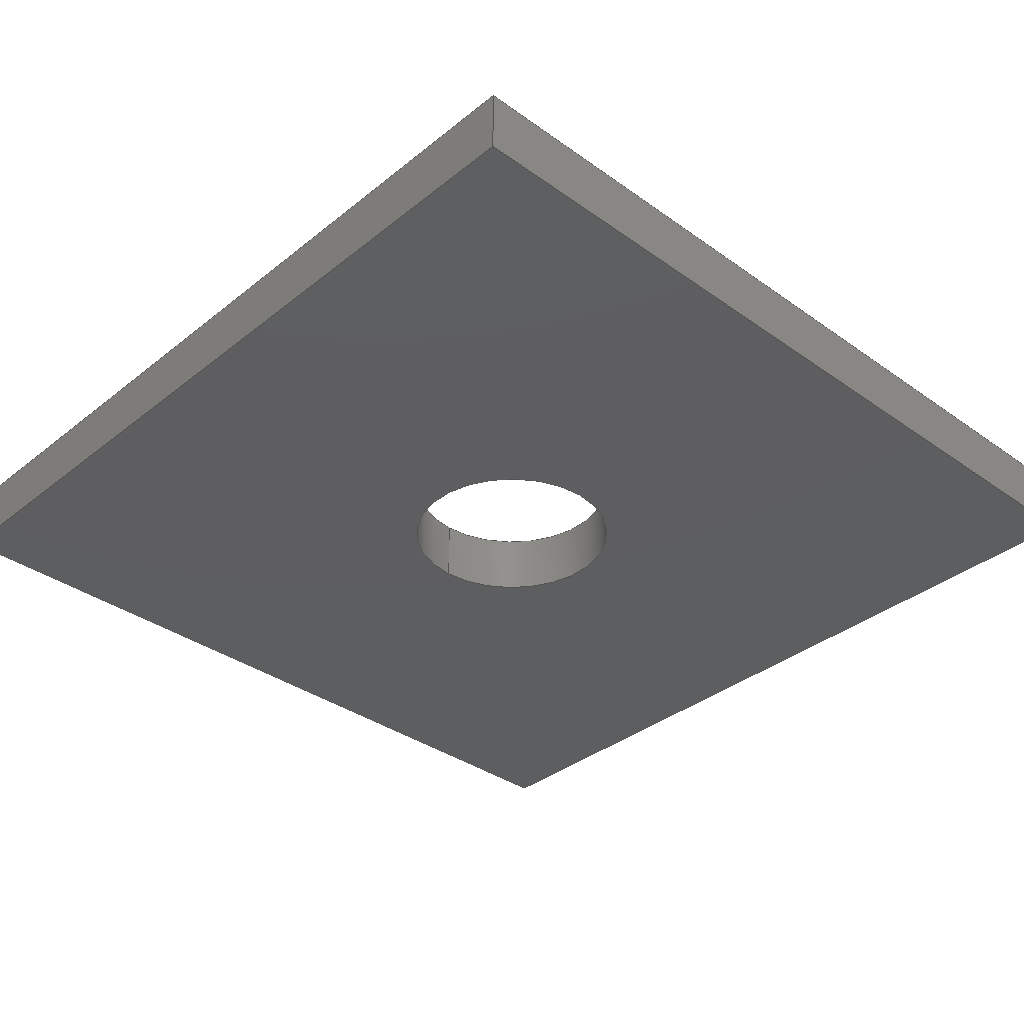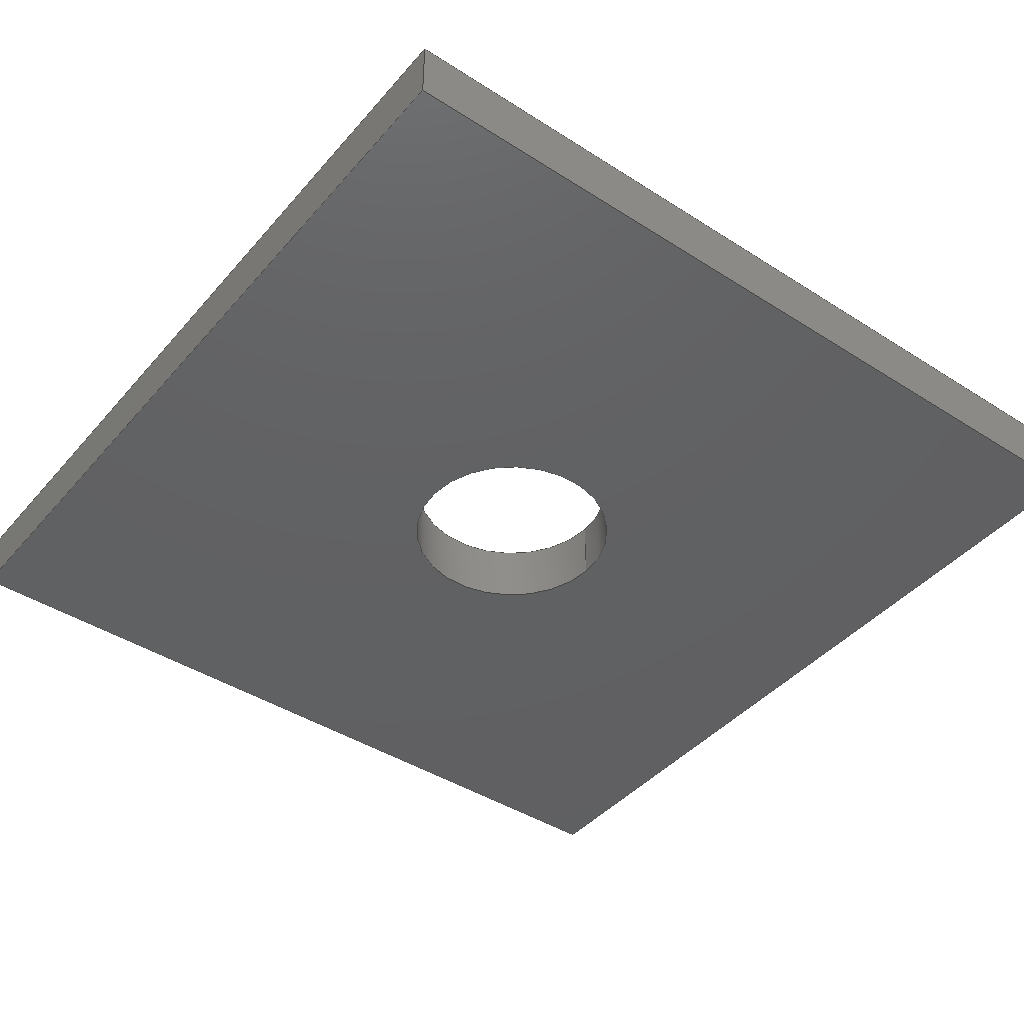
<metadata>
{"format":"step","ext":"step","renderer":"f3d","projection":"perspective","resolution":1024,"background":"white","views":[{"elev":-35.3,"azim":46.6,"up":"+Z"},{"elev":-42.7,"azim":142.7,"up":"+Z"}]}
</metadata>
<code>
ISO-10303-21;
DATA;
#1 = AXIS2_PLACEMENT_3D ( 'NONE', #175, #251, #95 ) ;
#2 = APPROVAL_PERSON_ORGANIZATION ( #267, #35, #116 ) ;
#3 = EDGE_CURVE ( 'NONE', #89, #163, #158, .T. ) ;
#4 = PLANE ( 'NONE',  #8 ) ;
#5 = CARTESIAN_POINT ( 'NONE',  ( 20, -20, 3 ) ) ;
#6 = VECTOR ( 'NONE', #36, 1000 ) ;
#7 = CARTESIAN_POINT ( 'NONE',  ( 20, -20, 0 ) ) ;
#8 = AXIS2_PLACEMENT_3D ( 'NONE', #5, #174, #74 ) ;
#9 = VECTOR ( 'NONE', #130, 1000 ) ;
#10 = CARTESIAN_POINT ( 'NONE',  ( 20, -20, 3 ) ) ;
#11 = VERTEX_POINT ( 'NONE', #268 ) ;
#12 = DIRECTION ( 'NONE',  ( 0, 0, 1 ) ) ;
#13 = PERSON_AND_ORGANIZATION ( #103, #147 ) ;
#14 = ORIENTED_EDGE ( 'NONE', *, *, #297, .F. ) ;
#15 = VECTOR ( 'NONE', #282, 1000 ) ;
#16 = PERSON_AND_ORGANIZATION ( #103, #147 ) ;
#17 = EDGE_CURVE ( 'NONE', #88, #47, #86, .T. ) ;
#18 = DIRECTION ( 'NONE',  ( 1, 0, -0 ) ) ;
#19 =( NAMED_UNIT ( * ) SI_UNIT ( $, .STERADIAN. ) SOLID_ANGLE_UNIT ( ) );
#20 = ORIENTED_EDGE ( 'NONE', *, *, #109, .T. ) ;
#21 = VERTEX_POINT ( 'NONE', #82 ) ;
#22 = DIRECTION ( 'NONE',  ( 0, 0, 1 ) ) ;
#23 = ORIENTED_EDGE ( 'NONE', *, *, #172, .F. ) ;
#24 = VECTOR ( 'NONE', #76, 1000 ) ;
#25 = ORIENTED_EDGE ( 'NONE', *, *, #60, .T. ) ;
#26 = FACE_OUTER_BOUND ( 'NONE', #64, .T. ) ;
#27 = EDGE_CURVE ( 'NONE', #47, #161, #271, .T. ) ;
#28 = FACE_OUTER_BOUND ( 'NONE', #91, .T. ) ;
#29 = LINE ( 'NONE', #122, #143 ) ;
#30 = DIRECTION ( 'NONE',  ( 1, 1.735e-16, -0 ) ) ;
#31 = CARTESIAN_POINT ( 'NONE',  ( 3.469e-15, 3.469e-15, 3 ) ) ;
#32 = ADVANCED_FACE ( 'NONE', ( #234 ), #160, .F. ) ;
#33 = CARTESIAN_POINT ( 'NONE',  ( -20, 20, 3 ) ) ;
#34 = DIRECTION ( 'NONE',  ( 1, 0, 0 ) ) ;
#35 = APPROVAL ( #239, 'UNSPECIFIED' ) ;
#36 = DIRECTION ( 'NONE',  ( -0, -0, -1 ) ) ;
#37 = PERSON_AND_ORGANIZATION_ROLE ( 'creator' ) ;
#38 = CARTESIAN_POINT ( 'NONE',  ( -20, -20, 3 ) ) ;
#39 = AXIS2_PLACEMENT_3D ( 'NONE', #62, #257, #18 ) ;
#40 = APPLICATION_PROTOCOL_DEFINITION ( 'international standard', 'config_control_design', 1994, #171 ) ;
#41 = ORIENTED_EDGE ( 'NONE', *, *, #3, .F. ) ;
#42 = COORDINATED_UNIVERSAL_TIME_OFFSET ( 6, 0, .BEHIND. ) ;
#43 = ORIENTED_EDGE ( 'NONE', *, *, #60, .F. ) ;
#44 = ORIENTED_EDGE ( 'NONE', *, *, #305, .F. ) ;
#45 = SECURITY_CLASSIFICATION_LEVEL ( 'unclassified' ) ;
#46 = APPROVAL_STATUS ( 'not_yet_approved' ) ;
#47 = VERTEX_POINT ( 'NONE', #141 ) ;
#48 = AXIS2_PLACEMENT_3D ( 'NONE', #150, #96, #252 ) ;
#49 = ORIENTED_EDGE ( 'NONE', *, *, #245, .T. ) ;
#50 = CC_DESIGN_PERSON_AND_ORGANIZATION_ASSIGNMENT ( #73, #142, ( #279 ) ) ;
#51 = LINE ( 'NONE', #33, #293 ) ;
#52 = AXIS2_PLACEMENT_3D ( 'NONE', #31, #120, #227 ) ;
#53 = LINE ( 'NONE', #10, #200 ) ;
#54 = EDGE_CURVE ( 'NONE', #308, #21, #284, .T. ) ;
#55 = LINE ( 'NONE', #177, #9 ) ;
#56 = APPLICATION_CONTEXT ( 'configuration controlled 3d designs of mechanical parts and assemblies' ) ;
#57 = CARTESIAN_POINT ( 'NONE',  ( 20, 20, 3 ) ) ;
#58 = DIRECTION ( 'NONE',  ( -1, -1.735e-16, 0 ) ) ;
#59 = VERTEX_POINT ( 'NONE', #244 ) ;
#60 = EDGE_CURVE ( 'NONE', #132, #89, #303, .T. ) ;
#61 = APPROVAL_STATUS ( 'not_yet_approved' ) ;
#62 = CARTESIAN_POINT ( 'NONE',  ( 0, 0, 3 ) ) ;
#63 = COORDINATED_UNIVERSAL_TIME_OFFSET ( 6, 0, .BEHIND. ) ;
#64 = EDGE_LOOP ( 'NONE', ( #106, #237, #187, #25 ) ) ;
#65 = ORIENTED_EDGE ( 'NONE', *, *, #297, .T. ) ;
#66 = APPLICATION_PROTOCOL_DEFINITION ( 'international standard', 'config_control_design', 1994, #56 ) ;
#67 = ORIENTED_EDGE ( 'NONE', *, *, #254, .F. ) ;
#68 = ORIENTED_EDGE ( 'NONE', *, *, #207, .F. ) ;
#69 = DIRECTION ( 'NONE',  ( 1, 0, 0 ) ) ;
#70 = ORIENTED_EDGE ( 'NONE', *, *, #262, .T. ) ;
#71 = CARTESIAN_POINT ( 'NONE',  ( 5, 4.082e-15, 3 ) ) ;
#72 = ADVANCED_FACE ( 'NONE', ( #277 ), #236, .F. ) ;
#73 = PERSON_AND_ORGANIZATION ( #103, #147 ) ;
#74 = DIRECTION ( 'NONE',  ( 0, 0, 1 ) ) ;
#75 = VECTOR ( 'NONE', #274, 1000 ) ;
#76 = DIRECTION ( 'NONE',  ( -0, -0, -1 ) ) ;
#77 = LOCAL_TIME ( 19, 26, 21, #63 ) ;
#78 = APPROVAL ( #46, 'UNSPECIFIED' ) ;
#79 = FACE_OUTER_BOUND ( 'NONE', #108, .T. ) ;
#80 = CARTESIAN_POINT ( 'NONE',  ( 0, 0, 0 ) ) ;
#81 = ADVANCED_FACE ( 'NONE', ( #26 ), #220, .F. ) ;
#82 = CARTESIAN_POINT ( 'NONE',  ( -20, 20, 0 ) ) ;
#83 = PERSON_AND_ORGANIZATION_ROLE ( 'creator' ) ;
#84 = FACE_BOUND ( 'NONE', #286, .T. ) ;
#85 = MECHANICAL_CONTEXT ( 'NONE', #56, 'mechanical' ) ;
#86 = LINE ( 'NONE', #71, #6 ) ;
#87 = DATE_TIME_ROLE ( 'creation_date' ) ;
#88 = VERTEX_POINT ( 'NONE', #291 ) ;
#89 = VERTEX_POINT ( 'NONE', #253 ) ;
#90 = PRODUCT_DEFINITION ( 'UNKNOWN', '', #269, #222 ) ;
#91 = EDGE_LOOP ( 'NONE', ( #164, #232, #23, #41 ) ) ;
#92 = CARTESIAN_POINT ( 'NONE',  ( -20, -20, 3 ) ) ;
#93 = CC_DESIGN_APPROVAL ( #221, ( #90 ) ) ;
#94 = COORDINATED_UNIVERSAL_TIME_OFFSET ( 6, 0, .BEHIND. ) ;
#95 = DIRECTION ( 'NONE',  ( 1, 0, 0 ) ) ;
#96 = DIRECTION ( 'NONE',  ( 0, 0, 1 ) ) ;
#97 = CLOSED_SHELL ( 'NONE', ( #32, #115, #159, #72, #81, #202, #289, #266 ) ) ;
#98 = LINE ( 'NONE', #270, #223 ) ;
#99 = CC_DESIGN_APPROVAL ( #35, ( #279 ) ) ;
#100 = PLANE ( 'NONE',  #265 ) ;
#101 = LINE ( 'NONE', #204, #205 ) ;
#102 = DIRECTION ( 'NONE',  ( -1, 0, 0 ) ) ;
#103 = PERSON ( 'UNSPECIFIED', 'UNSPECIFIED', 'UNSPECIFIED', ('UNSPECIFIED'), ('UNSPECIFIED'), ('UNSPECIFIED') ) ;
#104 = PERSON_AND_ORGANIZATION_ROLE ( 'design_supplier' ) ;
#105 = LINE ( 'NONE', #247, #24 ) ;
#106 = ORIENTED_EDGE ( 'NONE', *, *, #3, .T. ) ;
#107 = PERSON_AND_ORGANIZATION ( #103, #147 ) ;
#108 = EDGE_LOOP ( 'NONE', ( #192, #216, #14, #306 ) ) ;
#109 = EDGE_CURVE ( 'NONE', #21, #89, #101, .T. ) ;
#110 = ORIENTED_EDGE ( 'NONE', *, *, #172, .T. ) ;
#111 = ORIENTED_EDGE ( 'NONE', *, *, #207, .T. ) ;
#112 = CIRCLE ( 'NONE', #153, 5 ) ;
#113 = COORDINATED_UNIVERSAL_TIME_OFFSET ( 6, 0, .BEHIND. ) ;
#114 = DIRECTION ( 'NONE',  ( -0, -0, -1 ) ) ;
#115 = ADVANCED_FACE ( 'NONE', ( #156, #84 ), #184, .T. ) ;
#116 = APPROVAL_ROLE ( '' ) ;
#117 = AXIS2_PLACEMENT_3D ( 'NONE', #155, #114, #102 ) ;
#118 = CARTESIAN_POINT ( 'NONE',  ( 20, -20, 0 ) ) ;
#119 = DIRECTION ( 'NONE',  ( 0, 1, 0 ) ) ;
#120 = DIRECTION ( 'NONE',  ( -0, -0, -1 ) ) ;
#121 = APPROVAL_PERSON_ORGANIZATION ( #235, #78, #189 ) ;
#122 = CARTESIAN_POINT ( 'NONE',  ( 20, 20, 3 ) ) ;
#123 = LINE ( 'NONE', #298, #152 ) ;
#124 = CARTESIAN_POINT ( 'NONE',  ( -20, -20, 3 ) ) ;
#125 = PERSON_AND_ORGANIZATION ( #103, #147 ) ;
#126 = DIRECTION ( 'NONE',  ( 0, 0, -1 ) ) ;
#127 = CALENDAR_DATE ( 2020, 9, 9 ) ;
#128 = CARTESIAN_POINT ( 'NONE',  ( 20, 20, 0 ) ) ;
#129 = CC_DESIGN_SECURITY_CLASSIFICATION ( #279, ( #269 ) ) ;
#130 = DIRECTION ( 'NONE',  ( -1, -1.735e-16, 0 ) ) ;
#131 = CC_DESIGN_DATE_AND_TIME_ASSIGNMENT ( #212, #87, ( #90 ) ) ;
#132 = VERTEX_POINT ( 'NONE', #38 ) ;
#133 = CARTESIAN_POINT ( 'NONE',  ( 0, 0, 0 ) ) ;
#134 = ORIENTED_EDGE ( 'NONE', *, *, #305, .T. ) ;
#135 = ORIENTED_EDGE ( 'NONE', *, *, #254, .T. ) ;
#136 = DATE_AND_TIME ( #140, #167 ) ;
#137 = COORDINATED_UNIVERSAL_TIME_OFFSET ( 6, 0, .BEHIND. ) ;
#138 = ORIENTED_EDGE ( 'NONE', *, *, #17, .F. ) ;
#139 = AXIS2_PLACEMENT_3D ( 'NONE', #133, #22, #215 ) ;
#140 = CALENDAR_DATE ( 2020, 9, 9 ) ;
#141 = CARTESIAN_POINT ( 'NONE',  ( 5, 4.082e-15, 0 ) ) ;
#142 = PERSON_AND_ORGANIZATION_ROLE ( 'classification_officer' ) ;
#143 = VECTOR ( 'NONE', #225, 1000 ) ;
#144 = CC_DESIGN_PERSON_AND_ORGANIZATION_ASSIGNMENT ( #16, #104, ( #269 ) ) ;
#145 = UNCERTAINTY_MEASURE_WITH_UNIT (LENGTH_MEASURE( 1e-05 ), #183, 'distance_accuracy_value', 'NONE');
#146 = EDGE_CURVE ( 'NONE', #11, #163, #105, .T. ) ;
#147 = ORGANIZATION ( 'UNSPECIFIED', 'UNSPECIFIED', '' ) ;
#148 = DIRECTION ( 'NONE',  ( 1, 0, -0 ) ) ;
#149 = DIRECTION ( 'NONE',  ( -0, -1, -0 ) ) ;
#150 = CARTESIAN_POINT ( 'NONE',  ( 3.469e-15, 3.469e-15, 3 ) ) ;
#151 = VECTOR ( 'NONE', #255, 1000 ) ;
#152 = VECTOR ( 'NONE', #149, 1000 ) ;
#153 = AXIS2_PLACEMENT_3D ( 'NONE', #281, #258, #69 ) ;
#154 = FACE_BOUND ( 'NONE', #242, .T. ) ;
#155 = CARTESIAN_POINT ( 'NONE',  ( 3.469e-15, 3.469e-15, 3 ) ) ;
#156 = FACE_OUTER_BOUND ( 'NONE', #288, .T. ) ;
#157 = PRODUCT ( 'Hombro_Predeterminado_sldprt', 'Hombro_Predeterminado_sldprt', '', ( #85 ) ) ;
#158 = LINE ( 'NONE', #180, #151 ) ;
#159 = ADVANCED_FACE ( 'NONE', ( #28, #154 ), #231, .F. ) ;
#160 = CYLINDRICAL_SURFACE ( 'NONE', #117, 5 ) ;
#161 = VERTEX_POINT ( 'NONE', #276 ) ;
#162 = CARTESIAN_POINT ( 'NONE',  ( 20, 20, 0 ) ) ;
#163 = VERTEX_POINT ( 'NONE', #7 ) ;
#164 = ORIENTED_EDGE ( 'NONE', *, *, #109, .F. ) ;
#165 = DATE_AND_TIME ( #287, #217 ) ;
#166 = EDGE_LOOP ( 'NONE', ( #138, #111, #135, #261 ) ) ;
#167 = LOCAL_TIME ( 19, 26, 21, #94 ) ;
#168 = ORIENTED_EDGE ( 'NONE', *, *, #245, .F. ) ;
#169 = CALENDAR_DATE ( 2020, 9, 9 ) ;
#170 = CC_DESIGN_PERSON_AND_ORGANIZATION_ASSIGNMENT ( #13, #83, ( #269 ) ) ;
#171 = APPLICATION_CONTEXT ( 'configuration controlled 3d designs of mechanical parts and assemblies' ) ;
#172 = EDGE_CURVE ( 'NONE', #163, #308, #248, .T. ) ;
#173 = MANIFOLD_SOLID_BREP ( 'Saliente-Extruir1', #97 ) ;
#174 = DIRECTION ( 'NONE',  ( -1, 0, 0 ) ) ;
#175 = CARTESIAN_POINT ( 'NONE',  ( 3.469e-15, 3.469e-15, 3 ) ) ;
#176 = CARTESIAN_POINT ( 'NONE',  ( 20, 20, 3 ) ) ;
#177 = CARTESIAN_POINT ( 'NONE',  ( 20, 20, 3 ) ) ;
#178 = AXIS2_PLACEMENT_3D ( 'NONE', #311, #12, #34 ) ;
#179 = CIRCLE ( 'NONE', #48, 5 ) ;
#180 = CARTESIAN_POINT ( 'NONE',  ( 20, -20, 0 ) ) ;
#181 = PRODUCT_RELATED_PRODUCT_CATEGORY ( 'detail', '', ( #157 ) ) ;
#182 = ADVANCED_BREP_SHAPE_REPRESENTATION ( 'Hombro_Predeterminado_sldprt', ( #173, #139 ), #224 ) ;
#183 =( LENGTH_UNIT ( ) NAMED_UNIT ( * ) SI_UNIT ( .MILLI., .METRE. ) );
#184 = PLANE ( 'NONE',  #39 ) ;
#185 = EDGE_CURVE ( 'NONE', #211, #308, #29, .T. ) ;
#186 = ORIENTED_EDGE ( 'NONE', *, *, #228, .F. ) ;
#187 = ORIENTED_EDGE ( 'NONE', *, *, #262, .F. ) ;
#188 = VECTOR ( 'NONE', #119, 1000 ) ;
#189 = APPROVAL_ROLE ( '' ) ;
#190 = ORIENTED_EDGE ( 'NONE', *, *, #17, .T. ) ;
#191 = PERSON_AND_ORGANIZATION_ROLE ( 'design_owner' ) ;
#192 = ORIENTED_EDGE ( 'NONE', *, *, #54, .T. ) ;
#193 = APPROVAL_DATE_TIME ( #136, #35 ) ;
#194 = DIRECTION ( 'NONE',  ( -1.735e-16, 1, 0 ) ) ;
#195 = AXIS2_PLACEMENT_3D ( 'NONE', #92, #301, #126 ) ;
#196 = EDGE_CURVE ( 'NONE', #285, #21, #51, .T. ) ;
#197 = EDGE_CURVE ( 'NONE', #285, #132, #123, .T. ) ;
#198 = LINE ( 'NONE', #199, #75 ) ;
#199 = CARTESIAN_POINT ( 'NONE',  ( -5, 3.469e-15, 3 ) ) ;
#200 = VECTOR ( 'NONE', #30, 1000 ) ;
#201 = DIRECTION ( 'NONE',  ( 0, 1, 0 ) ) ;
#202 = ADVANCED_FACE ( 'NONE', ( #226 ), #4, .F. ) ;
#203 = DIRECTION ( 'NONE',  ( 1.735e-16, -1, 0 ) ) ;
#204 = CARTESIAN_POINT ( 'NONE',  ( -20, -20, 0 ) ) ;
#205 = VECTOR ( 'NONE', #280, 1000 ) ;
#206 = PERSON_AND_ORGANIZATION ( #103, #147 ) ;
#207 = EDGE_CURVE ( 'NONE', #88, #59, #240, .T. ) ;
#208 = CARTESIAN_POINT ( 'NONE',  ( 20, -20, 3 ) ) ;
#209 =( NAMED_UNIT ( * ) PLANE_ANGLE_UNIT ( ) SI_UNIT ( $, .RADIAN. ) );
#210 = ORIENTED_EDGE ( 'NONE', *, *, #228, .T. ) ;
#211 = VERTEX_POINT ( 'NONE', #57 ) ;
#212 = DATE_AND_TIME ( #127, #77 ) ;
#213 = ORIENTED_EDGE ( 'NONE', *, *, #196, .T. ) ;
#214 = ORIENTED_EDGE ( 'NONE', *, *, #146, .T. ) ;
#215 = DIRECTION ( 'NONE',  ( 1, 0, 0 ) ) ;
#216 = ORIENTED_EDGE ( 'NONE', *, *, #196, .F. ) ;
#217 = LOCAL_TIME ( 19, 26, 21, #42 ) ;
#218 = DATE_AND_TIME ( #169, #246 ) ;
#219 = SHAPE_DEFINITION_REPRESENTATION ( #295, #182 ) ;
#220 = PLANE ( 'NONE',  #309 ) ;
#221 = APPROVAL ( #61, 'UNSPECIFIED' ) ;
#222 = DESIGN_CONTEXT ( 'detailed design', #171, 'design' ) ;
#223 = VECTOR ( 'NONE', #201, 1000 ) ;
#224 =( GEOMETRIC_REPRESENTATION_CONTEXT ( 3 ) GLOBAL_UNCERTAINTY_ASSIGNED_CONTEXT ( ( #145 ) ) GLOBAL_UNIT_ASSIGNED_CONTEXT ( ( #183, #209, #19 ) ) REPRESENTATION_CONTEXT ( 'NONE', 'WORKASPACE' ) );
#225 = DIRECTION ( 'NONE',  ( -0, -0, -1 ) ) ;
#226 = FACE_OUTER_BOUND ( 'NONE', #230, .T. ) ;
#227 = DIRECTION ( 'NONE',  ( -1, 0, 0 ) ) ;
#228 = EDGE_CURVE ( 'NONE', #59, #88, #179, .T. ) ;
#229 = DIRECTION ( 'NONE',  ( -0, -0, -1 ) ) ;
#230 = EDGE_LOOP ( 'NONE', ( #110, #238, #168, #214 ) ) ;
#231 = PLANE ( 'NONE',  #278 ) ;
#232 = ORIENTED_EDGE ( 'NONE', *, *, #54, .F. ) ;
#233 = DATE_AND_TIME ( #302, #272 ) ;
#234 = FACE_OUTER_BOUND ( 'NONE', #260, .T. ) ;
#235 = PERSON_AND_ORGANIZATION ( #103, #147 ) ;
#236 = PLANE ( 'NONE',  #195 ) ;
#237 = ORIENTED_EDGE ( 'NONE', *, *, #146, .F. ) ;
#238 = ORIENTED_EDGE ( 'NONE', *, *, #185, .F. ) ;
#239 = APPROVAL_STATUS ( 'not_yet_approved' ) ;
#240 = CIRCLE ( 'NONE', #1, 5 ) ;
#241 = APPROVAL_DATE_TIME ( #233, #78 ) ;
#242 = EDGE_LOOP ( 'NONE', ( #134, #263 ) ) ;
#243 = APPROVAL_PERSON_ORGANIZATION ( #125, #221, #256 ) ;
#244 = CARTESIAN_POINT ( 'NONE',  ( -5, 3.469e-15, 3 ) ) ;
#245 = EDGE_CURVE ( 'NONE', #11, #211, #98, .T. ) ;
#246 = LOCAL_TIME ( 19, 26, 21, #113 ) ;
#247 = CARTESIAN_POINT ( 'NONE',  ( 20, -20, 3 ) ) ;
#248 = LINE ( 'NONE', #118, #188 ) ;
#249 = CC_DESIGN_PERSON_AND_ORGANIZATION_ASSIGNMENT ( #107, #37, ( #90 ) ) ;
#250 = DIRECTION ( 'NONE',  ( 0, -0, 1 ) ) ;
#251 = DIRECTION ( 'NONE',  ( 0, 0, 1 ) ) ;
#252 = DIRECTION ( 'NONE',  ( 1, 0, 0 ) ) ;
#253 = CARTESIAN_POINT ( 'NONE',  ( -20, -20, 0 ) ) ;
#254 = EDGE_CURVE ( 'NONE', #59, #161, #198, .T. ) ;
#255 = DIRECTION ( 'NONE',  ( 1, 1.735e-16, -0 ) ) ;
#256 = APPROVAL_ROLE ( '' ) ;
#257 = DIRECTION ( 'NONE',  ( 0, -0, 1 ) ) ;
#258 = DIRECTION ( 'NONE',  ( 0, 0, 1 ) ) ;
#259 = DIRECTION ( 'NONE',  ( -1, -1.735e-16, 0 ) ) ;
#260 = EDGE_LOOP ( 'NONE', ( #210, #190, #44, #67 ) ) ;
#261 = ORIENTED_EDGE ( 'NONE', *, *, #27, .F. ) ;
#262 = EDGE_CURVE ( 'NONE', #132, #11, #53, .T. ) ;
#263 = ORIENTED_EDGE ( 'NONE', *, *, #27, .T. ) ;
#264 = VECTOR ( 'NONE', #259, 1000 ) ;
#265 = AXIS2_PLACEMENT_3D ( 'NONE', #176, #203, #275 ) ;
#266 = ADVANCED_FACE ( 'NONE', ( #300 ), #296, .F. ) ;
#267 = PERSON_AND_ORGANIZATION ( #103, #147 ) ;
#268 = CARTESIAN_POINT ( 'NONE',  ( 20, -20, 3 ) ) ;
#269 = PRODUCT_DEFINITION_FORMATION_WITH_SPECIFIED_SOURCE ( 'ANY', '', #157, .NOT_KNOWN. ) ;
#270 = CARTESIAN_POINT ( 'NONE',  ( 20, -20, 3 ) ) ;
#271 = CIRCLE ( 'NONE', #178, 5 ) ;
#272 = LOCAL_TIME ( 19, 26, 21, #137 ) ;
#273 = CC_DESIGN_PERSON_AND_ORGANIZATION_ASSIGNMENT ( #206, #191, ( #157 ) ) ;
#274 = DIRECTION ( 'NONE',  ( -0, -0, -1 ) ) ;
#275 = DIRECTION ( 'NONE',  ( 1, 1.735e-16, 0 ) ) ;
#276 = CARTESIAN_POINT ( 'NONE',  ( -5, 3.469e-15, 0 ) ) ;
#277 = FACE_OUTER_BOUND ( 'NONE', #304, .T. ) ;
#278 = AXIS2_PLACEMENT_3D ( 'NONE', #80, #250, #148 ) ;
#279 = SECURITY_CLASSIFICATION ( '', '', #45 ) ;
#280 = DIRECTION ( 'NONE',  ( -0, -1, -0 ) ) ;
#281 = CARTESIAN_POINT ( 'NONE',  ( 3.469e-15, 3.469e-15, 0 ) ) ;
#282 = DIRECTION ( 'NONE',  ( -0, -0, -1 ) ) ;
#283 = APPROVAL_DATE_TIME ( #165, #221 ) ;
#284 = LINE ( 'NONE', #128, #264 ) ;
#285 = VERTEX_POINT ( 'NONE', #299 ) ;
#286 = EDGE_LOOP ( 'NONE', ( #186, #68 ) ) ;
#287 = CALENDAR_DATE ( 2020, 9, 9 ) ;
#288 = EDGE_LOOP ( 'NONE', ( #307, #70, #49, #65 ) ) ;
#289 = ADVANCED_FACE ( 'NONE', ( #79 ), #100, .F. ) ;
#290 = DATE_TIME_ROLE ( 'classification_date' ) ;
#291 = CARTESIAN_POINT ( 'NONE',  ( 5, 4.082e-15, 3 ) ) ;
#292 = CC_DESIGN_APPROVAL ( #78, ( #269 ) ) ;
#293 = VECTOR ( 'NONE', #229, 1000 ) ;
#294 = CC_DESIGN_DATE_AND_TIME_ASSIGNMENT ( #218, #290, ( #279 ) ) ;
#295 = PRODUCT_DEFINITION_SHAPE ( 'NONE', 'NONE',  #90 ) ;
#296 = CYLINDRICAL_SURFACE ( 'NONE', #52, 5 ) ;
#297 = EDGE_CURVE ( 'NONE', #211, #285, #55, .T. ) ;
#298 = CARTESIAN_POINT ( 'NONE',  ( -20, -20, 3 ) ) ;
#299 = CARTESIAN_POINT ( 'NONE',  ( -20, 20, 3 ) ) ;
#300 = FACE_OUTER_BOUND ( 'NONE', #166, .T. ) ;
#301 = DIRECTION ( 'NONE',  ( 1, 0, 0 ) ) ;
#302 = CALENDAR_DATE ( 2020, 9, 9 ) ;
#303 = LINE ( 'NONE', #124, #15 ) ;
#304 = EDGE_LOOP ( 'NONE', ( #20, #43, #310, #213 ) ) ;
#305 = EDGE_CURVE ( 'NONE', #161, #47, #112, .T. ) ;
#306 = ORIENTED_EDGE ( 'NONE', *, *, #185, .T. ) ;
#307 = ORIENTED_EDGE ( 'NONE', *, *, #197, .T. ) ;
#308 = VERTEX_POINT ( 'NONE', #162 ) ;
#309 = AXIS2_PLACEMENT_3D ( 'NONE', #208, #194, #58 ) ;
#310 = ORIENTED_EDGE ( 'NONE', *, *, #197, .F. ) ;
#311 = CARTESIAN_POINT ( 'NONE',  ( 3.469e-15, 3.469e-15, 0 ) ) ;
ENDSEC;
END-ISO-10303-21;

</code>
